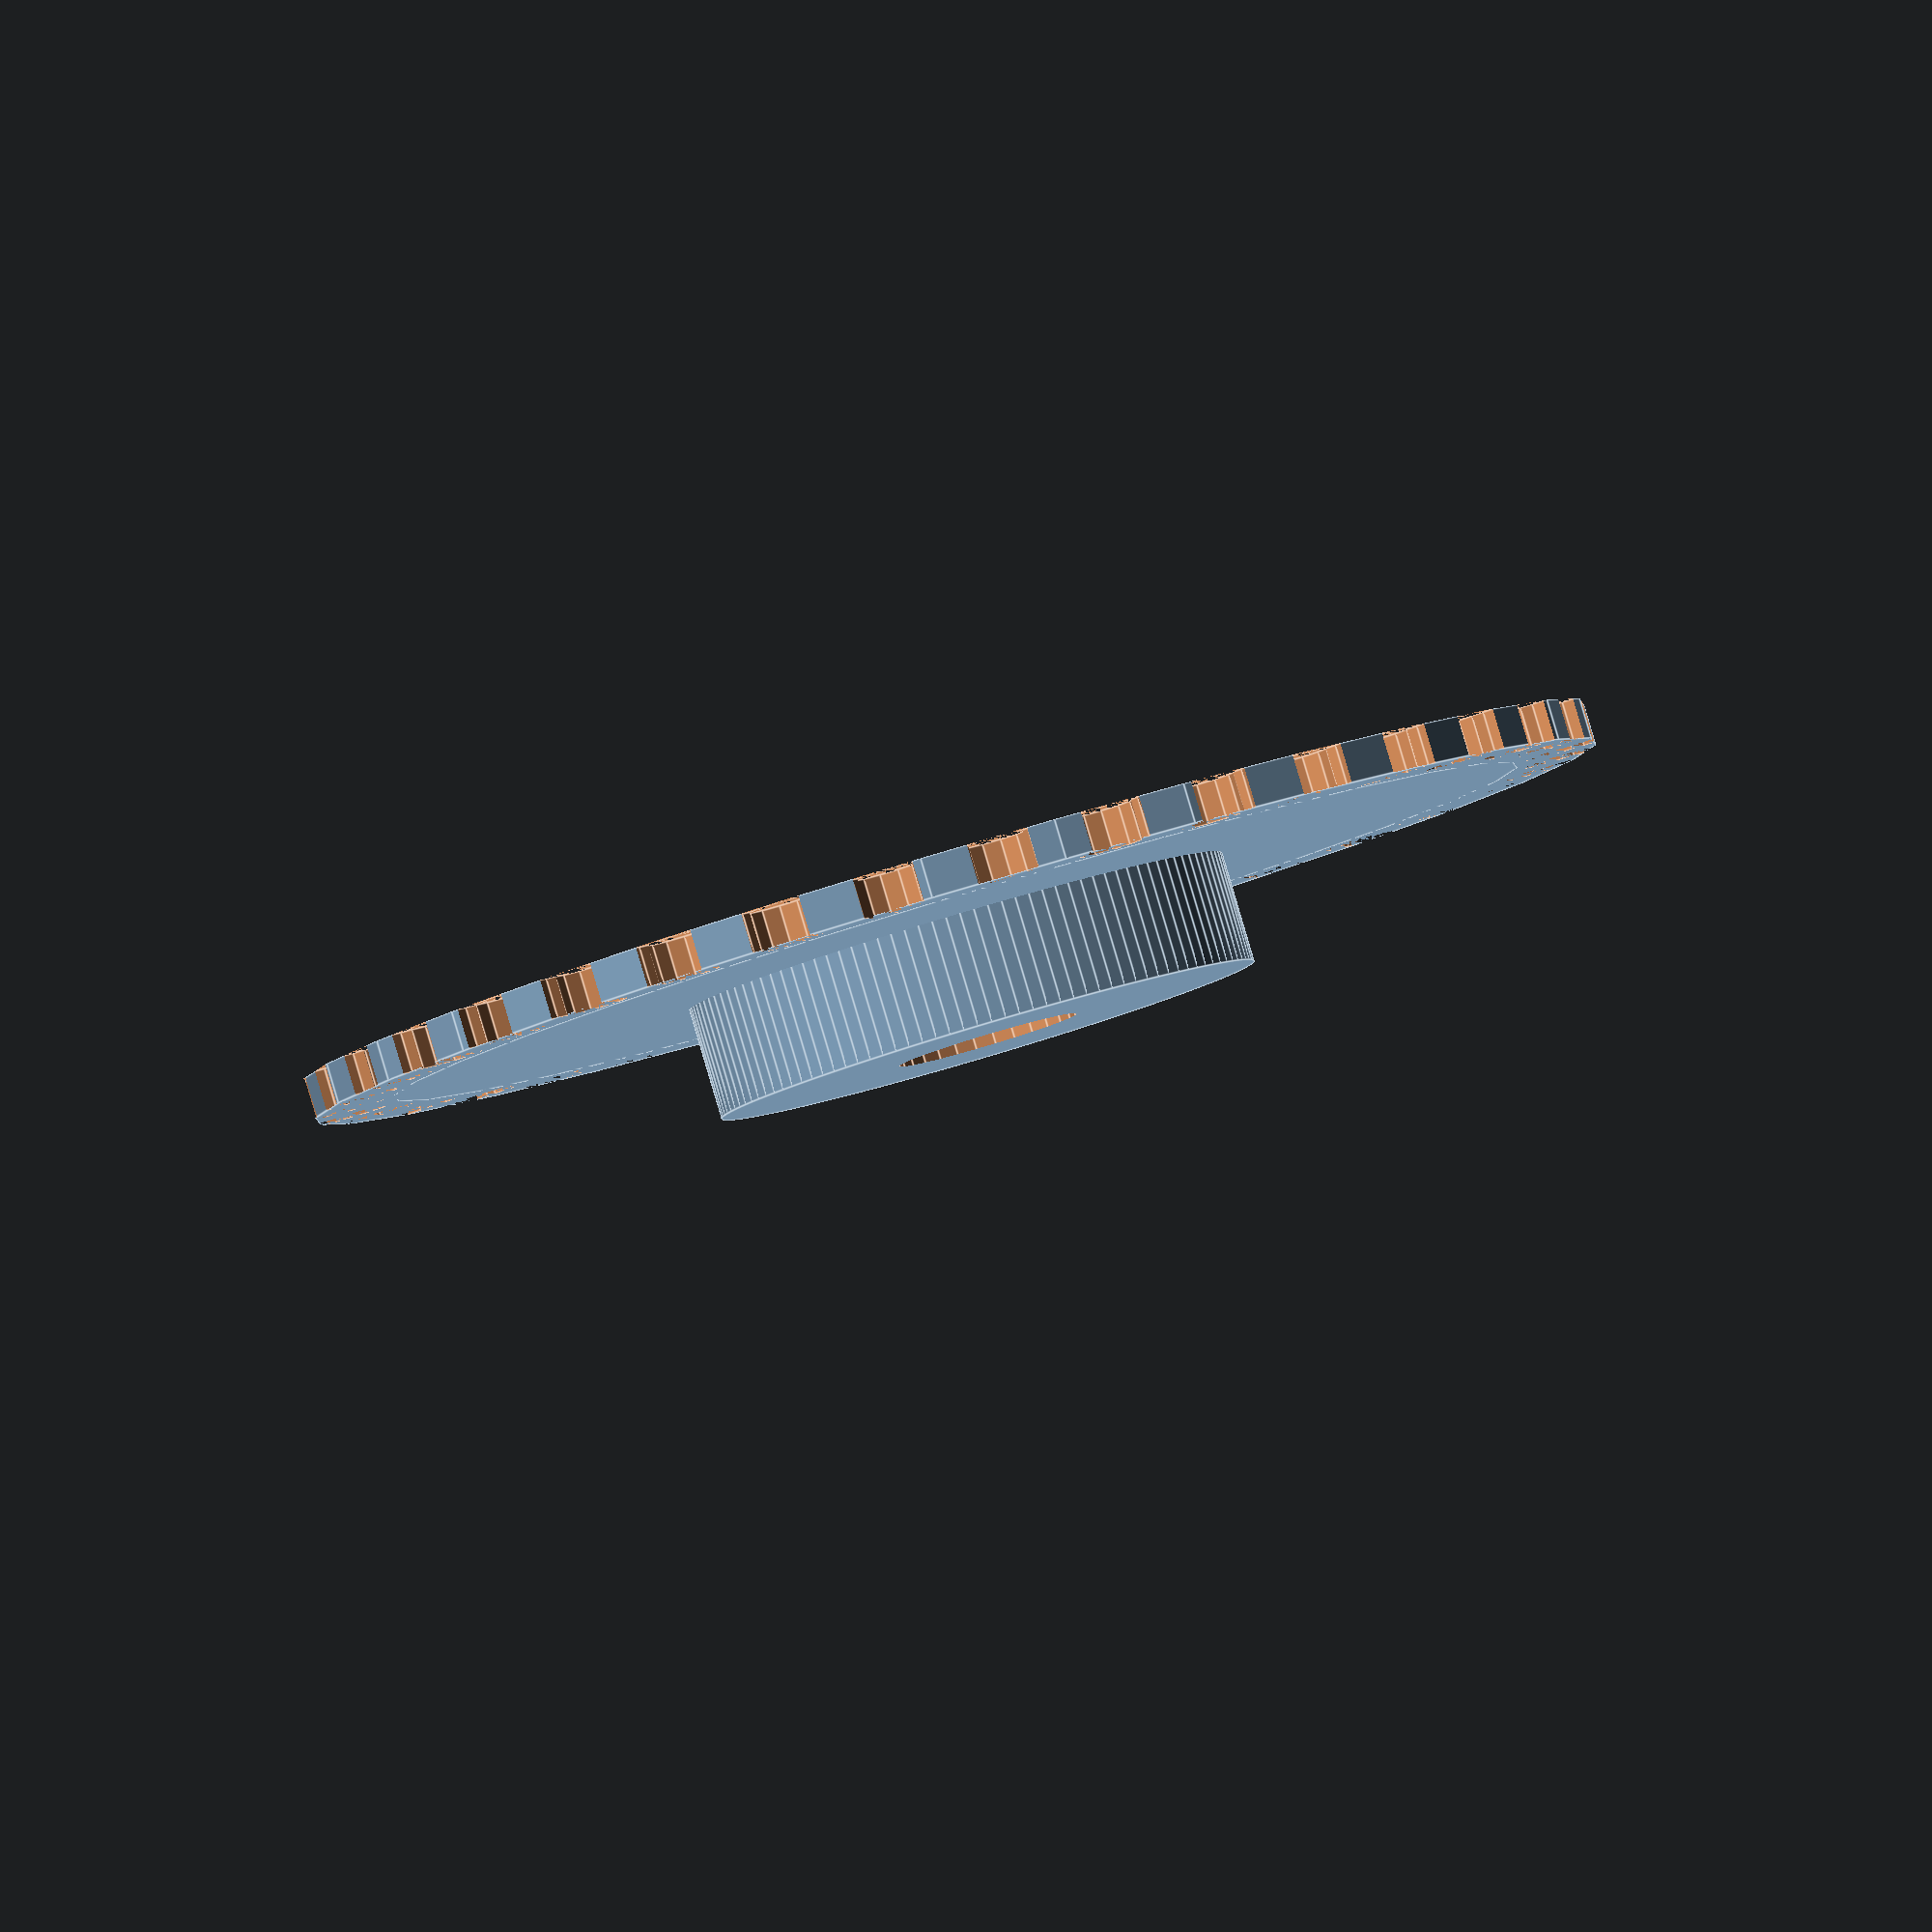
<openscad>
//aluno: atanail Gonçalves de Andrade
//Matricula: 201333840036
// Turma 2015
// projeto : Rolamento




difference(){
union(){
   cylinder(h=4,r=65,center=true);
   cylinder(h=4,r=57,center=true);
   cylinder(h=13,r=27 , $fn = 120);
}
for(i=[0:36])
{
  rotate(i*360/35,[0,0,1])
  translate([64,0,0])
  cylinder(h=4,r=6.5/2,center=true);
}

for(i=[0:36])
{
  rotate(i*360/35,[0,0,1])
  translate([61,0,0])
  cylinder(h=4,r=6.5/2,center=true);
}
 cylinder(h=40,r=9,center=true);
}
</openscad>
<views>
elev=273.5 azim=171.9 roll=343.5 proj=o view=edges
</views>
